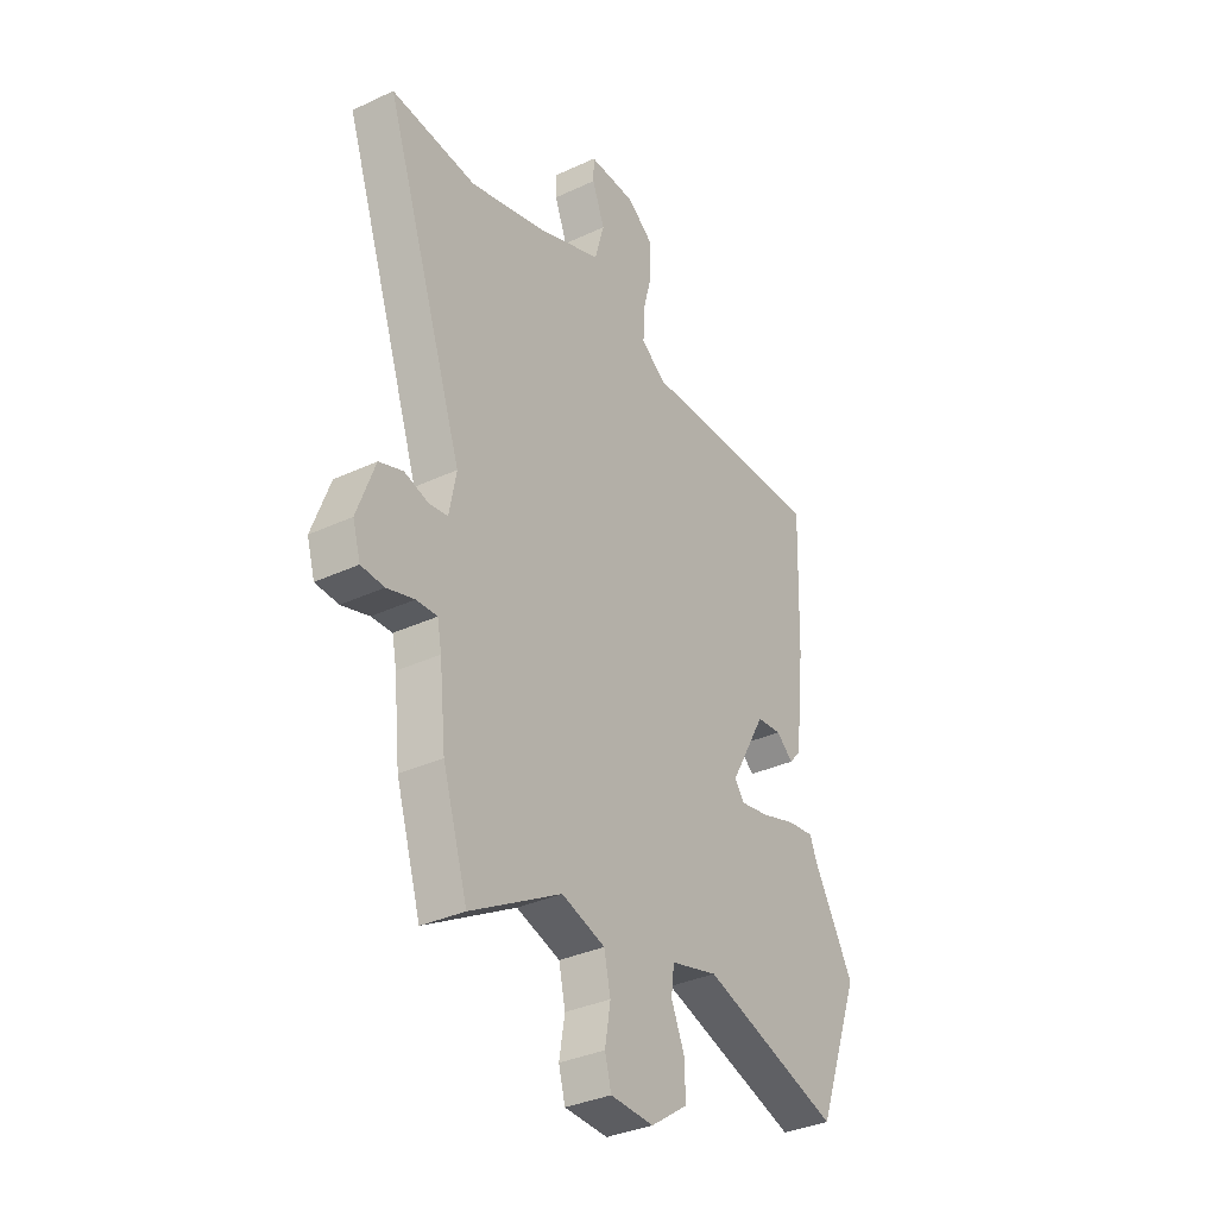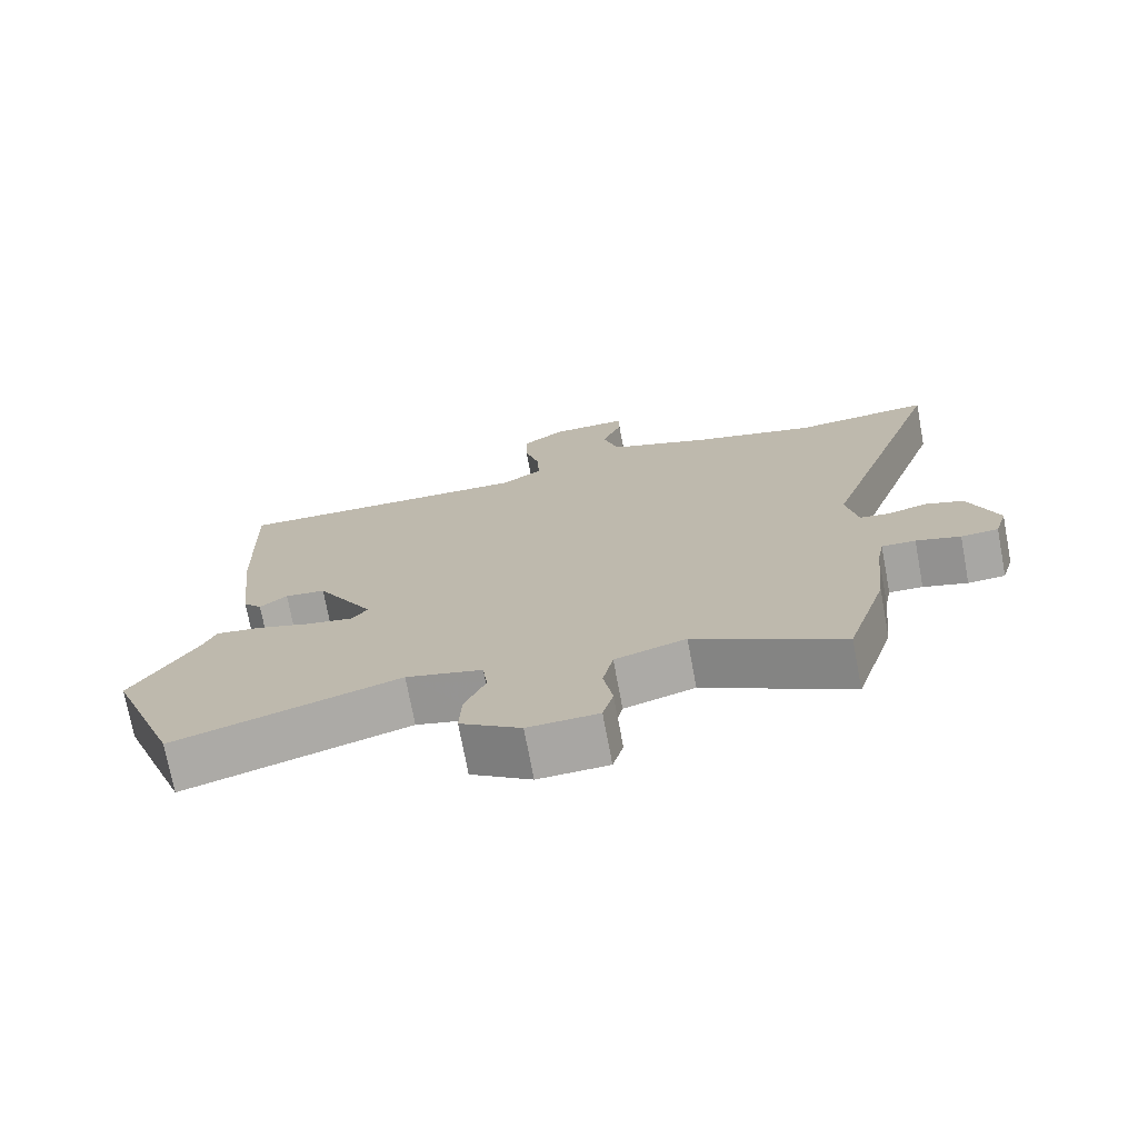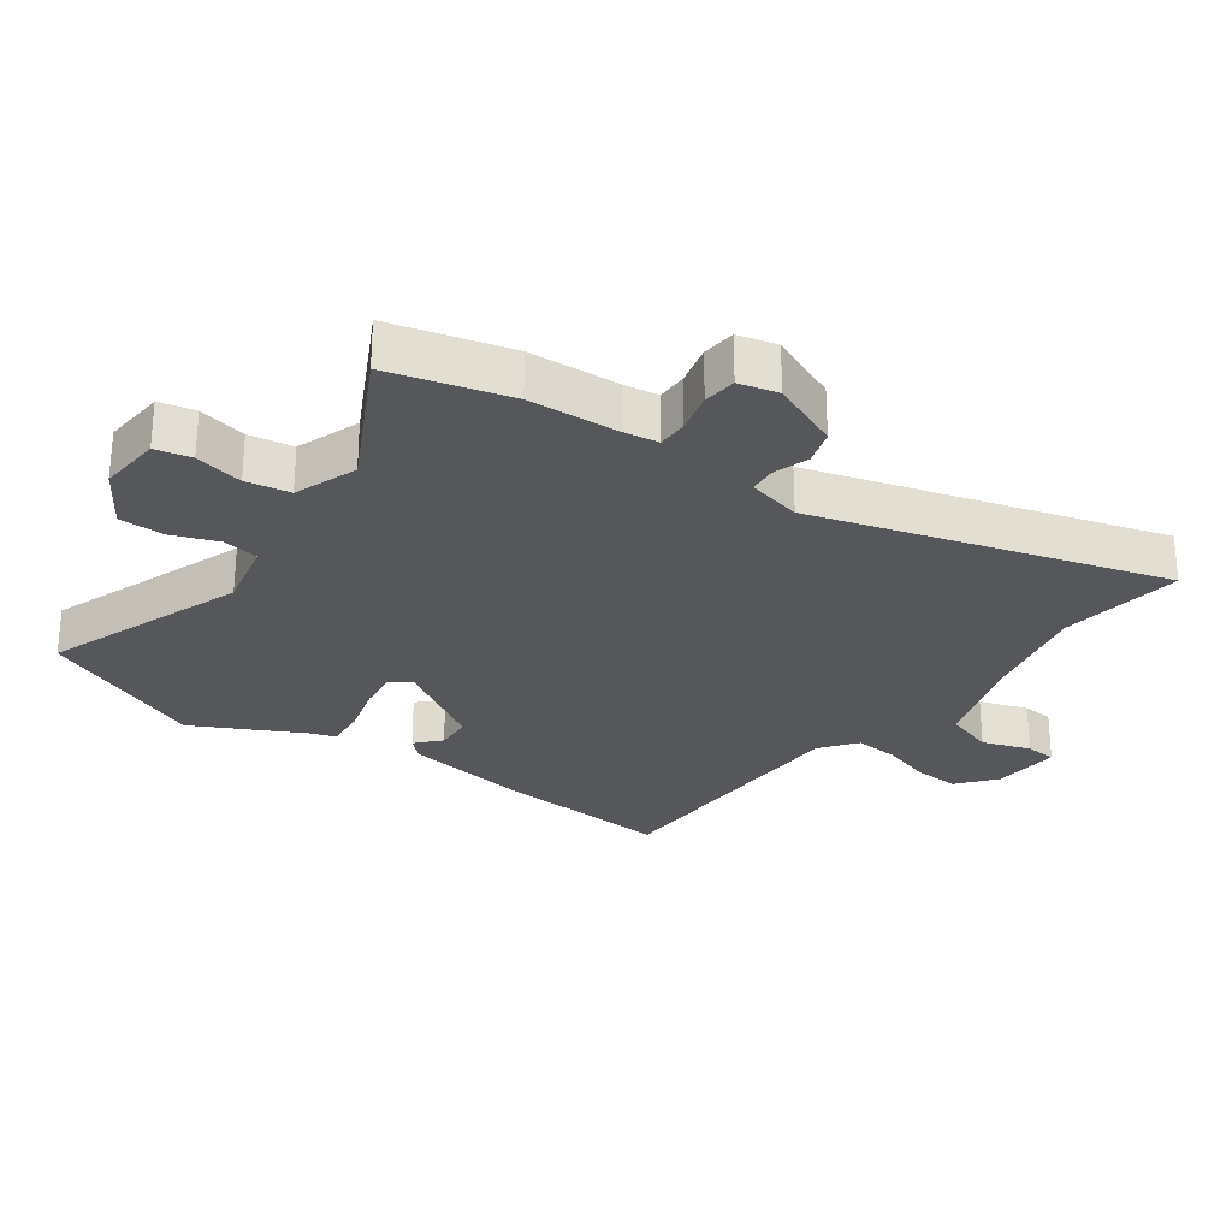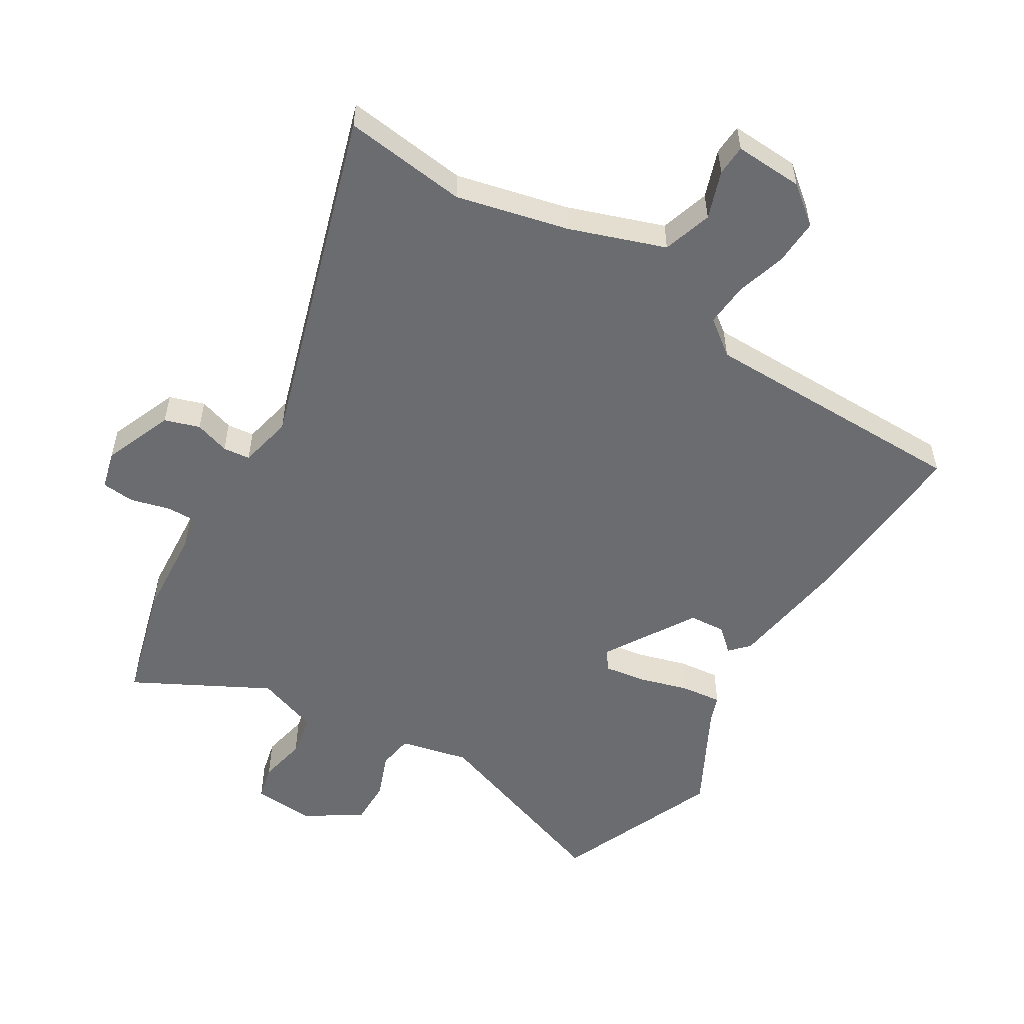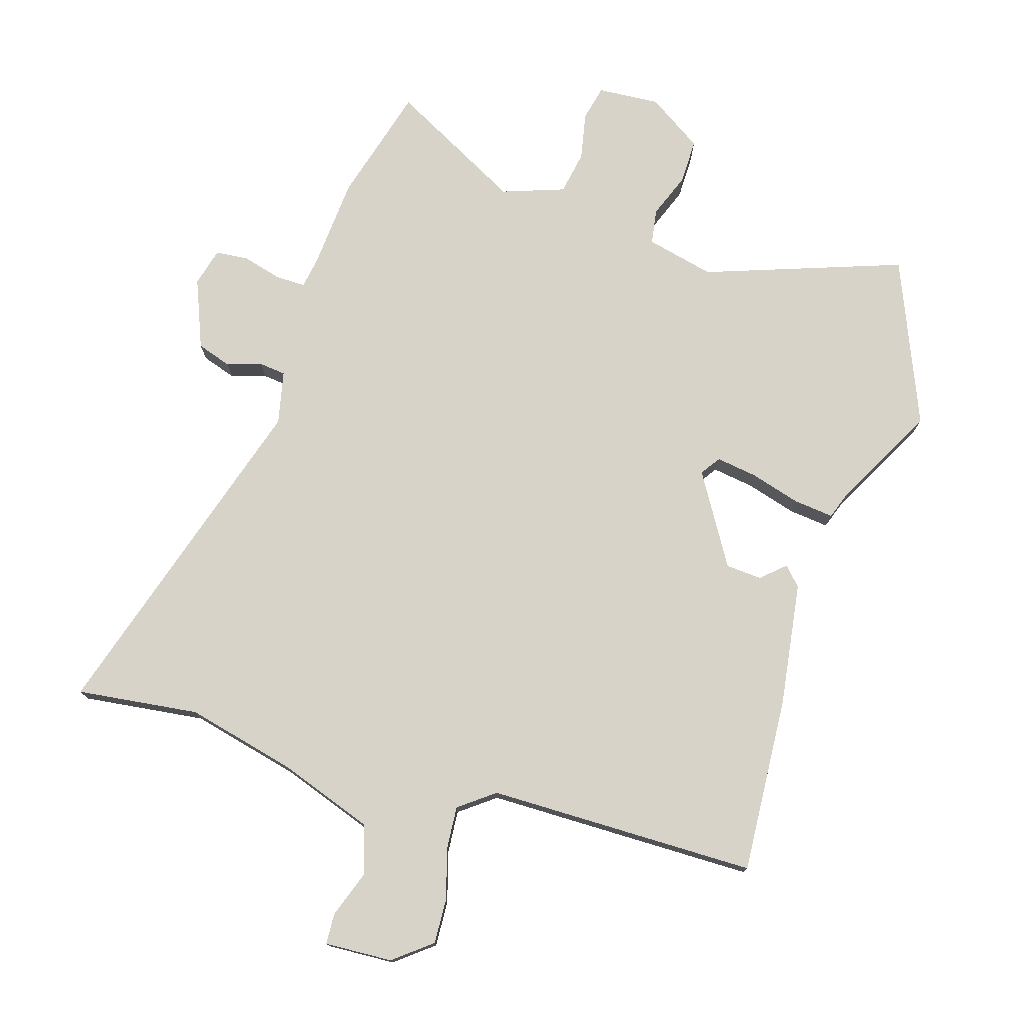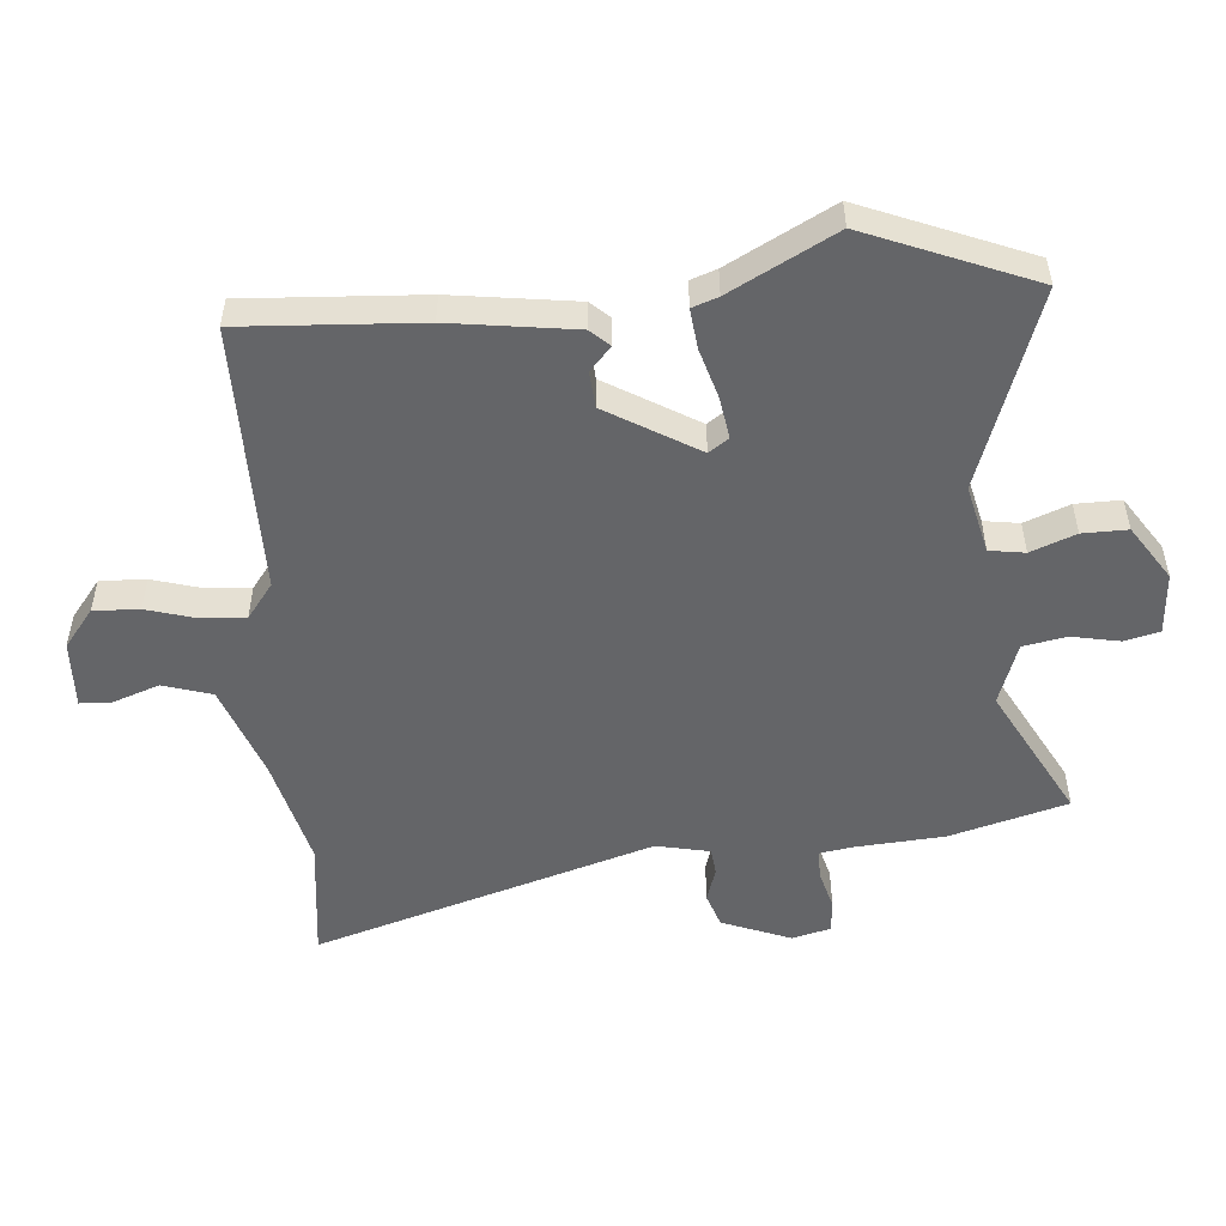
<metadata>
{"format":"obj","ext":"obj","renderer":"f3d","projection":"perspective","resolution":1024,"background":"white","views":[{"elev":-34.4,"azim":-57.8,"up":"+Z"},{"elev":-73.7,"azim":-169.4,"up":"+Z"},{"elev":-27.4,"azim":-128.3,"up":"+Y"},{"elev":-53.7,"azim":-33.2,"up":"+Y"},{"elev":76.1,"azim":15.3,"up":"+Y"},{"elev":-51.6,"azim":93.1,"up":"+Y"}]}
</metadata>
<code>
v -0.69 0.07 0.517
v -0.493 0.07 0.499
v -0.317 0.07 0.547
v -0.167 0.07 0.605
v -0.145 0.07 0.684
v -0.174 0.07 0.759
v -0.173 0.07 0.808
v -0.064 0.07 0.806
v -0.002 0.07 0.76
v -0.003 0.07 0.687
v -0.024 0.07 0.607
v -0.027 0.07 0.537
v 0.031 0.07 0.496
v 0.463 0.07 0.507
v 0.454 0.07 0.222
v 0.432 0.07 0.023
v 0.405 0.07 -0.008
v 0.366 0.07 0.025
v 0.308 0.07 0.019
v 0.225 0.07 -0.129
v 0.248 0.07 -0.16
v 0.314 0.07 -0.148
v 0.394 0.07 -0.122
v 0.458 0.07 -0.113
v 0.474 0.07 -0.154
v 0.568 0.07 -0.319
v 0.467 0.07 -0.588
v 0.146 0.07 -0.486
v 0.037 0.07 -0.515
v 0.03 0.07 -0.572
v 0.06 0.07 -0.643
v 0.063 0.07 -0.715
v -0.023 0.07 -0.775
v -0.123 0.07 -0.771
v -0.138 0.07 -0.715
v -0.125 0.07 -0.638
v -0.14 0.07 -0.569
v -0.241 0.07 -0.537
v -0.451 0.07 -0.657
v -0.509 0.07 -0.471
v -0.524 0.07 -0.327
v -0.534 0.07 -0.275
v -0.582 0.07 -0.277
v -0.645 0.07 -0.296
v -0.698 0.07 -0.293
v -0.716 0.07 -0.232
v -0.675 0.07 -0.12
v -0.62 0.07 -0.1
v -0.564 0.07 -0.116
v -0.521 0.07 -0.11
v -0.505 0.07 -0.024
v -0.69 0 0.517
v -0.493 0 0.499
v -0.317 0 0.547
v -0.167 0 0.605
v -0.145 0 0.684
v -0.174 0 0.759
v -0.173 0 0.808
v -0.064 0 0.806
v -0.002 0 0.76
v -0.003 0 0.687
v -0.024 0 0.607
v -0.027 0 0.537
v 0.031 0 0.496
v 0.463 0 0.507
v 0.454 0 0.222
v 0.432 0 0.023
v 0.405 0 -0.008
v 0.366 0 0.025
v 0.308 0 0.019
v 0.225 0 -0.129
v 0.248 0 -0.16
v 0.314 0 -0.148
v 0.394 0 -0.122
v 0.458 0 -0.113
v 0.474 0 -0.154
v 0.568 0 -0.319
v 0.467 0 -0.588
v 0.146 0 -0.486
v 0.037 0 -0.515
v 0.03 0 -0.572
v 0.06 0 -0.643
v 0.063 0 -0.715
v -0.023 0 -0.775
v -0.123 0 -0.771
v -0.138 0 -0.715
v -0.125 0 -0.638
v -0.14 0 -0.569
v -0.241 0 -0.537
v -0.451 0 -0.657
v -0.509 0 -0.471
v -0.524 0 -0.327
v -0.534 0 -0.275
v -0.582 0 -0.277
v -0.645 0 -0.296
v -0.698 0 -0.293
v -0.716 0 -0.232
v -0.675 0 -0.12
v -0.62 0 -0.1
v -0.564 0 -0.116
v -0.521 0 -0.11
v -0.505 0 -0.024
f 47 48 49
f 46 47 49
f 45 46 49
f 44 45 49
f 43 44 49
f 42 43 49 50
f 41 42 50 51
f 40 41 51
f 39 40 51
f 38 39 51
f 34 35 36
f 33 34 36
f 32 33 36
f 31 32 36
f 30 31 36
f 29 30 36 37
f 25 26 27 28
f 25 28 29
f 24 25 29
f 23 24 29
f 22 23 29
f 29 37 38
f 22 29 38
f 21 22 38
f 16 17 18
f 15 16 18
f 14 15 18
f 13 14 18
f 12 13 18 19
f 9 10 11
f 8 9 11
f 7 8 11
f 6 7 11
f 5 6 11
f 4 5 11 12
f 12 19 20
f 4 12 20
f 3 4 20
f 51 1 2
f 21 38 51
f 20 21 51
f 3 20 51
f 2 3 51
f 100 99 98
f 100 98 97
f 100 97 96
f 100 96 95
f 100 95 94
f 101 100 94 93
f 102 101 93 92
f 102 92 91
f 102 91 90
f 102 90 89
f 87 86 85
f 87 85 84
f 87 84 83
f 87 83 82
f 87 82 81
f 88 87 81 80
f 79 78 77 76
f 80 79 76
f 80 76 75
f 80 75 74
f 80 74 73
f 89 88 80
f 89 80 73
f 89 73 72
f 69 68 67
f 69 67 66
f 69 66 65
f 69 65 64
f 70 69 64 63
f 62 61 60
f 62 60 59
f 62 59 58
f 62 58 57
f 62 57 56
f 63 62 56 55
f 71 70 63
f 71 63 55
f 71 55 54
f 53 52 102
f 102 89 72
f 102 72 71
f 102 71 54
f 102 54 53
f 1 52 53 2
f 2 53 54 3
f 3 54 55 4
f 4 55 56 5
f 5 56 57 6
f 6 57 58 7
f 7 58 59 8
f 8 59 60 9
f 9 60 61 10
f 10 61 62 11
f 11 62 63 12
f 12 63 64 13
f 13 64 65 14
f 14 65 66 15
f 15 66 67 16
f 16 67 68 17
f 17 68 69 18
f 18 69 70 19
f 19 70 71 20
f 20 71 72 21
f 21 72 73 22
f 22 73 74 23
f 23 74 75 24
f 24 75 76 25
f 25 76 77 26
f 26 77 78 27
f 27 78 79 28
f 28 79 80 29
f 29 80 81 30
f 30 81 82 31
f 31 82 83 32
f 32 83 84 33
f 33 84 85 34
f 34 85 86 35
f 35 86 87 36
f 36 87 88 37
f 37 88 89 38
f 38 89 90 39
f 39 90 91 40
f 40 91 92 41
f 41 92 93 42
f 42 93 94 43
f 43 94 95 44
f 44 95 96 45
f 45 96 97 46
f 46 97 98 47
f 47 98 99 48
f 48 99 100 49
f 49 100 101 50
f 50 101 102 51
f 51 102 52 1

</code>
